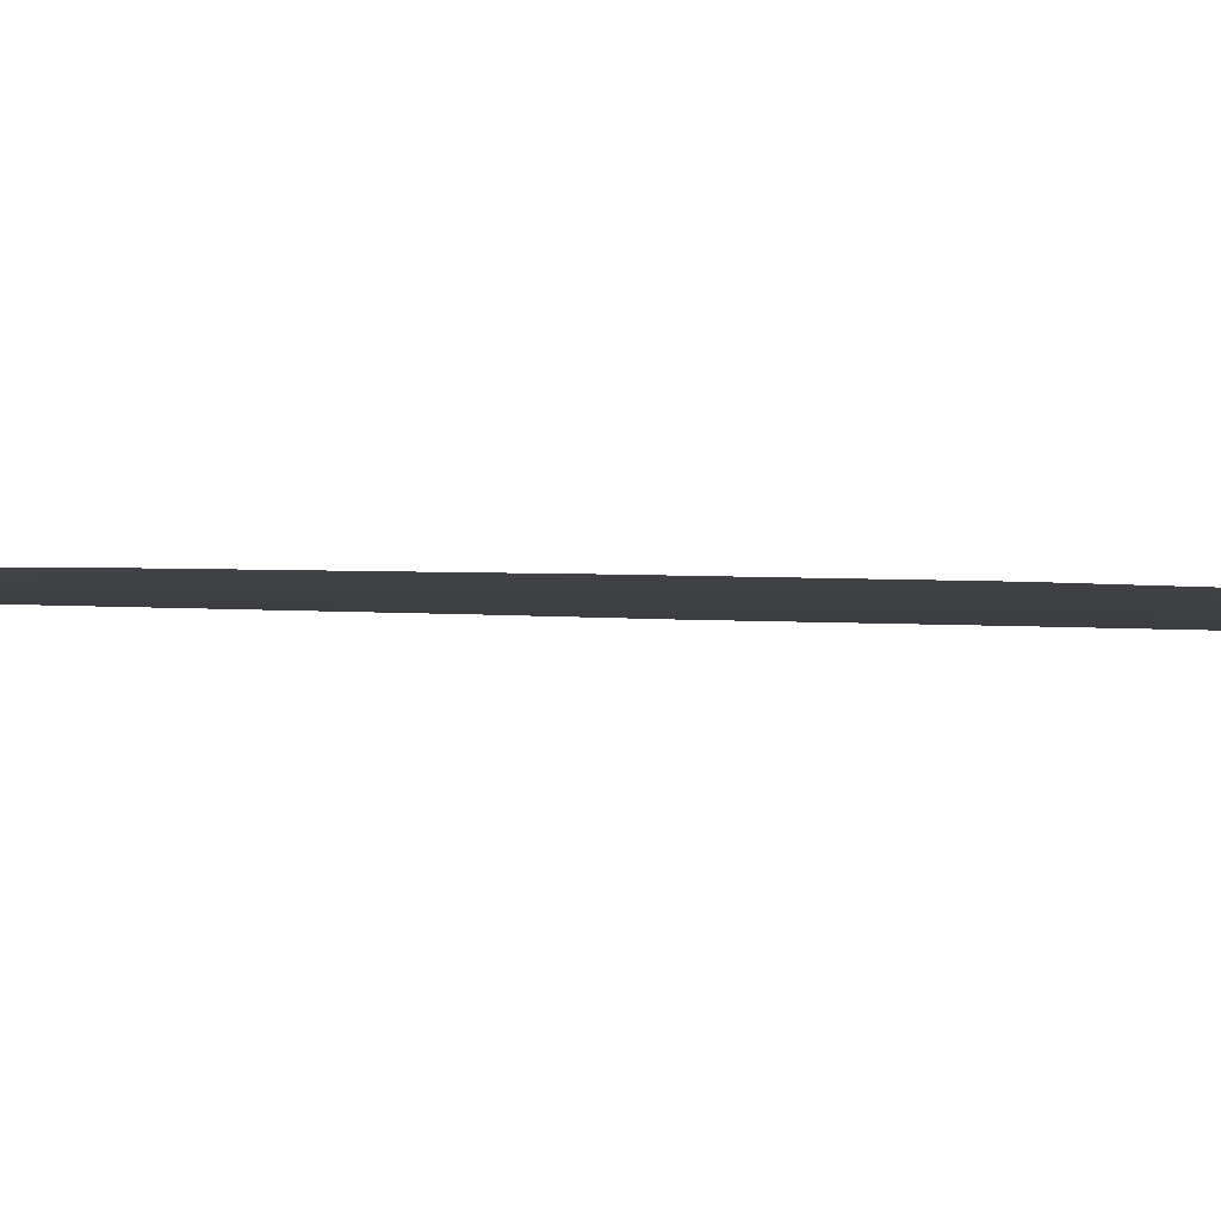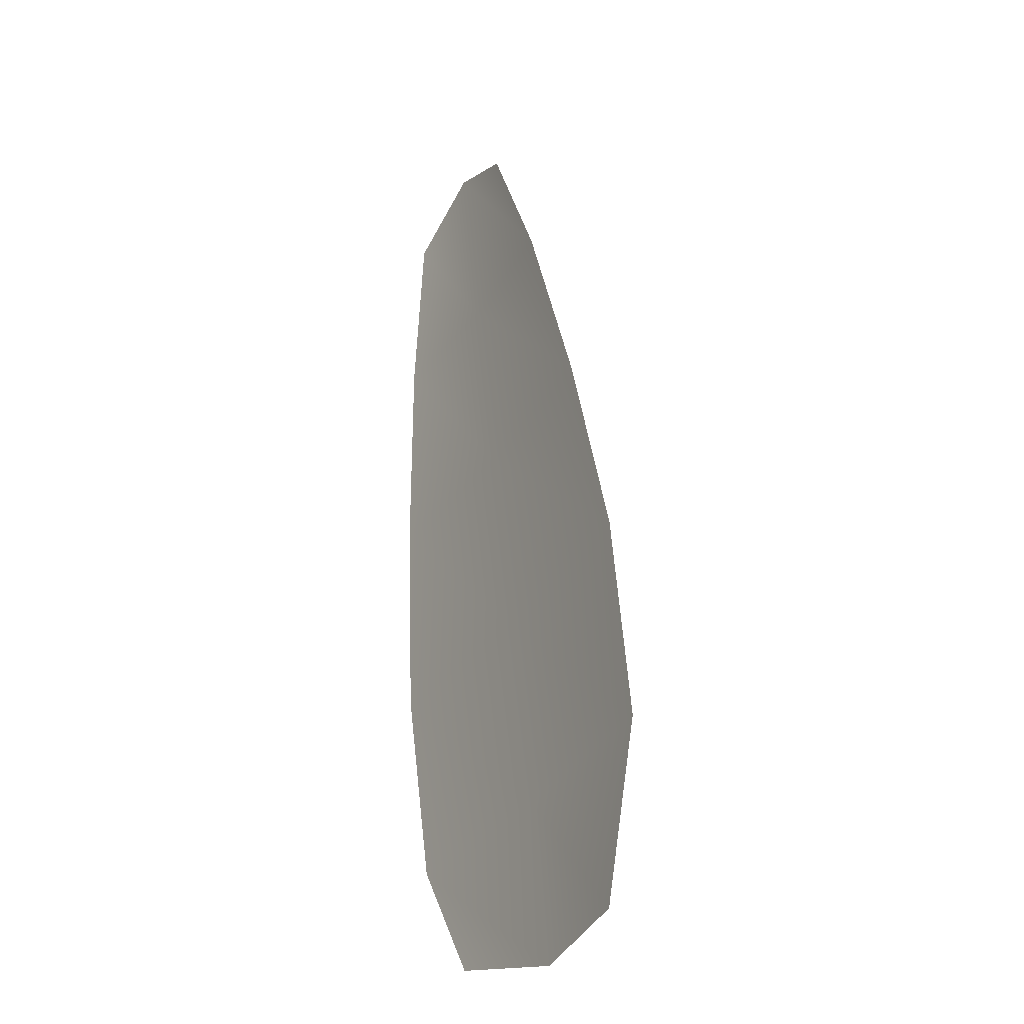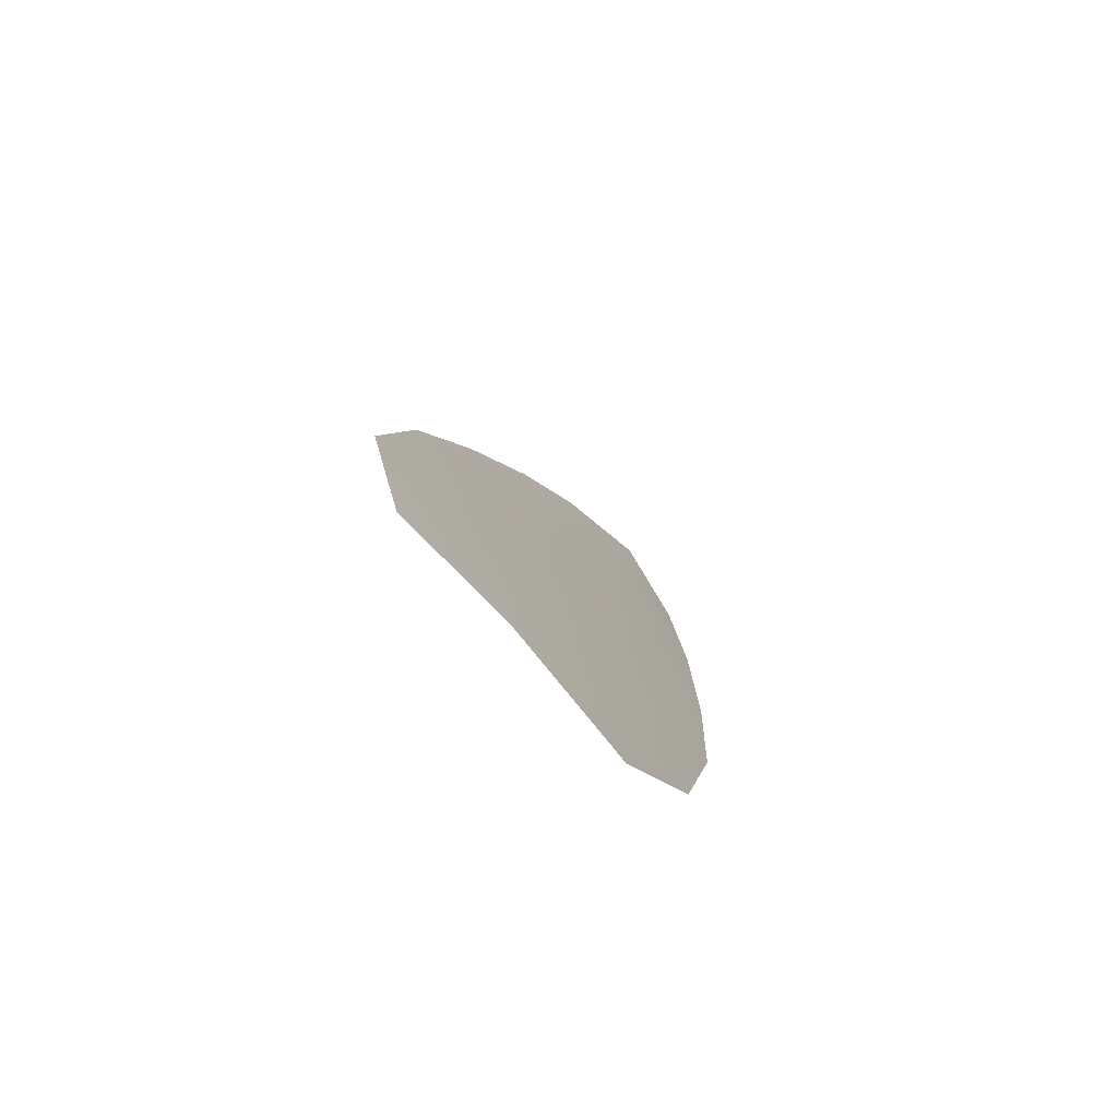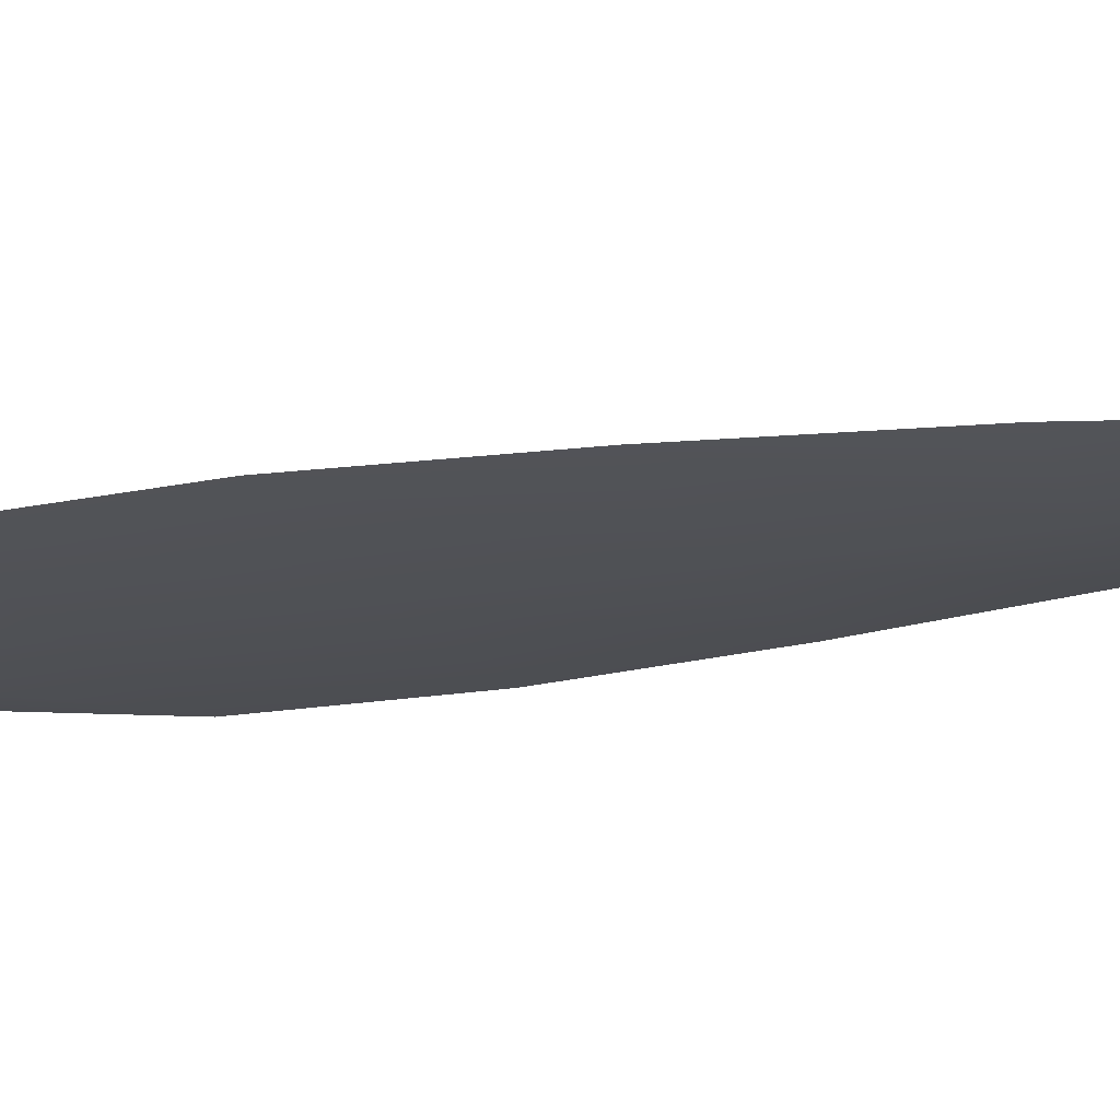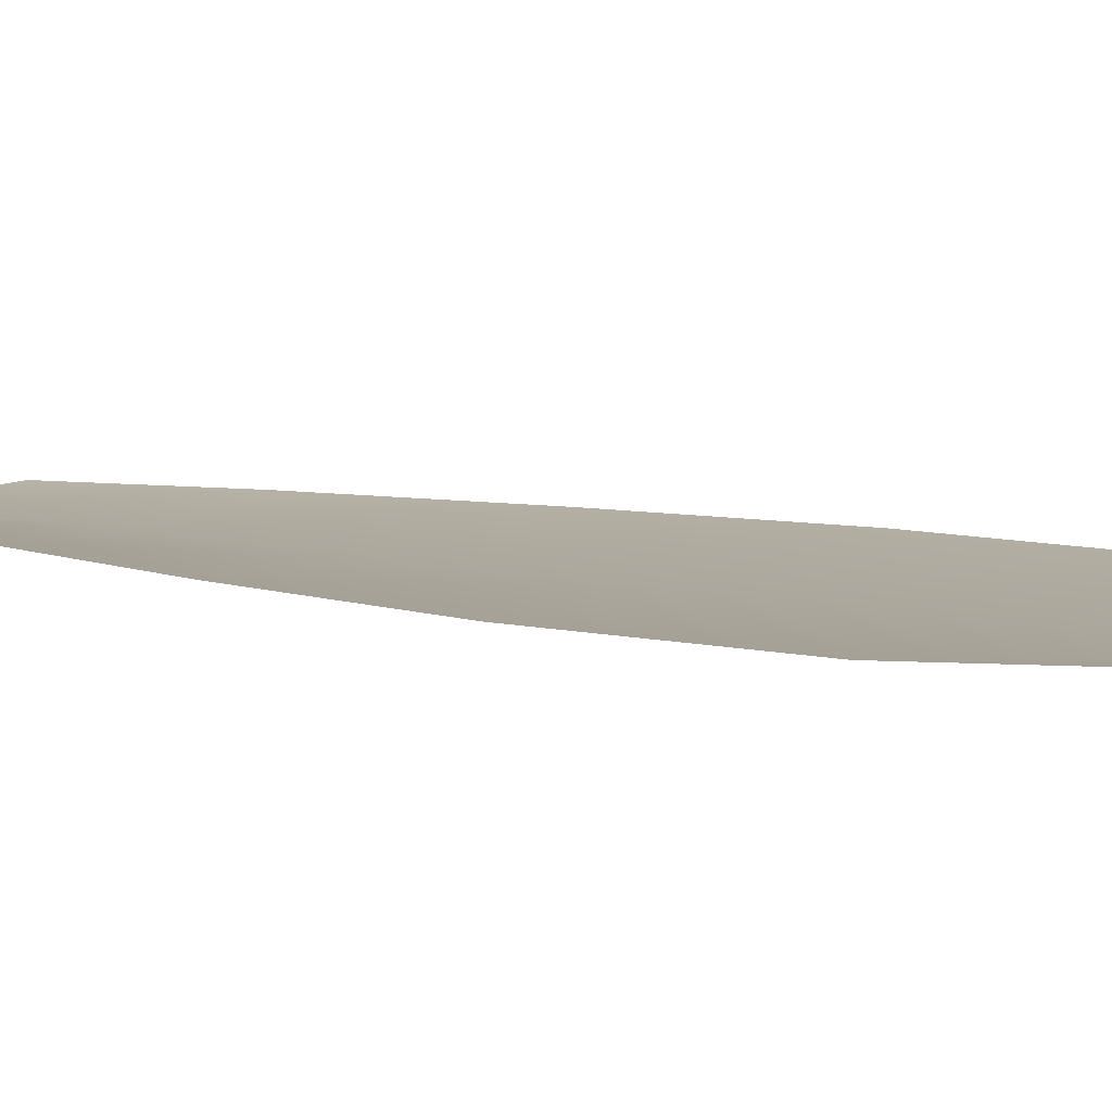
<metadata>
{"format":"obj","ext":"obj","renderer":"f3d","projection":"perspective","resolution":1024,"background":"white","views":[{"elev":-2.9,"azim":-103.2,"up":"+Z"},{"elev":-24.5,"azim":58.9,"up":"+Y"},{"elev":-78.7,"azim":131.9,"up":"+Y"},{"elev":-19.4,"azim":120.3,"up":"+Z"},{"elev":8.5,"azim":-45.7,"up":"+Z"}]}
</metadata>
<code>
o feather_flight_secondary_024
v 0.4613 1.245 0.2573
v 0.4345 1.24 0.2573
v 0.4923 1.104 0.2573
v 0.4526 1.102 0.2573
v 0.4465 1.249 0.2557
v 0.4743 1.1 0.2557
v 0.473 1.222 0.2573
v 0.4849 1.192 0.2573
v 0.4945 1.161 0.2573
v 0.4992 1.13 0.2573
v 0.44 1.12 0.2573
v 0.4331 1.151 0.2573
v 0.4313 1.183 0.2573
v 0.4316 1.215 0.2573
v 0.4523 1.218 0.2557
v 0.4581 1.187 0.2557
v 0.4638 1.156 0.2557
v 0.4696 1.125 0.2557
f 18 10 3 6
f 11 18 6 4
f 5 1 7 15
f 15 7 8 16
f 16 8 9 17
f 17 9 10 18
f 2 5 15 14
f 14 15 16 13
f 13 16 17 12
f 12 17 18 11

</code>
